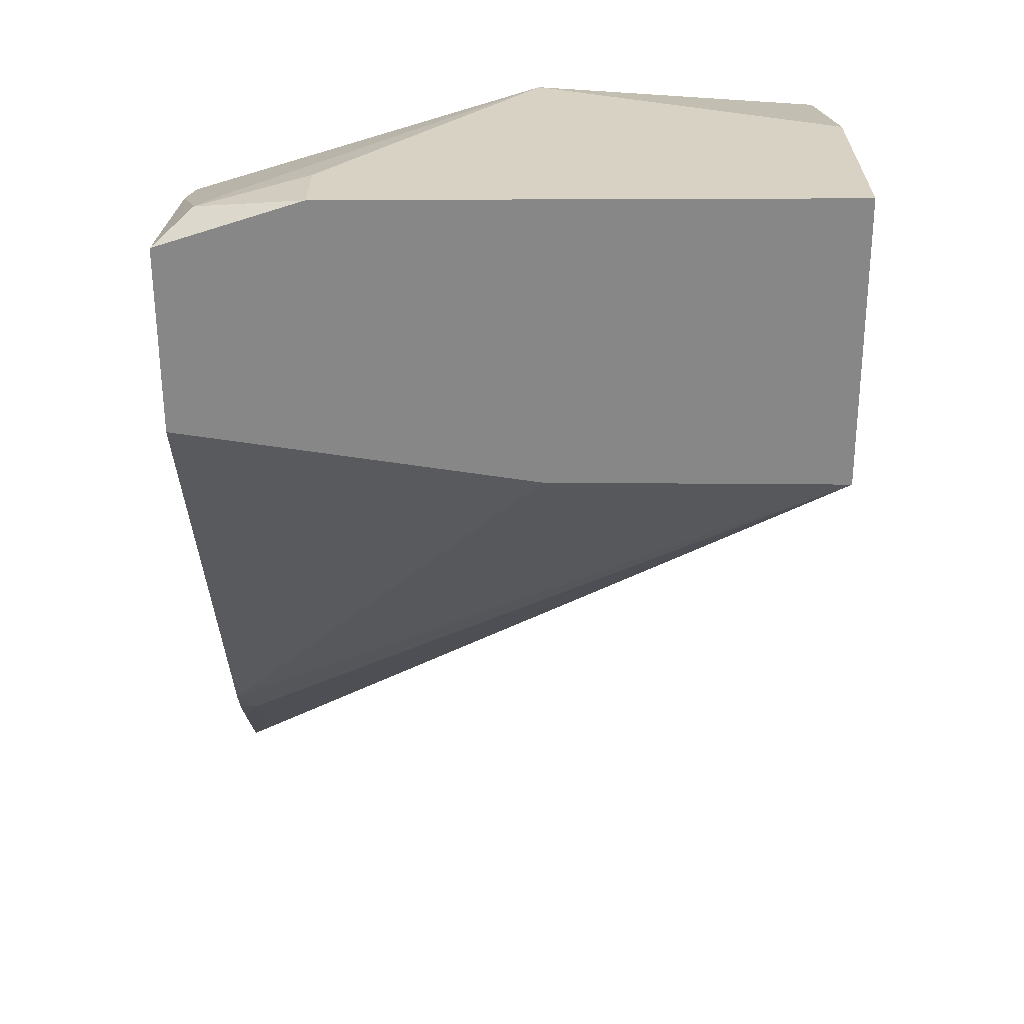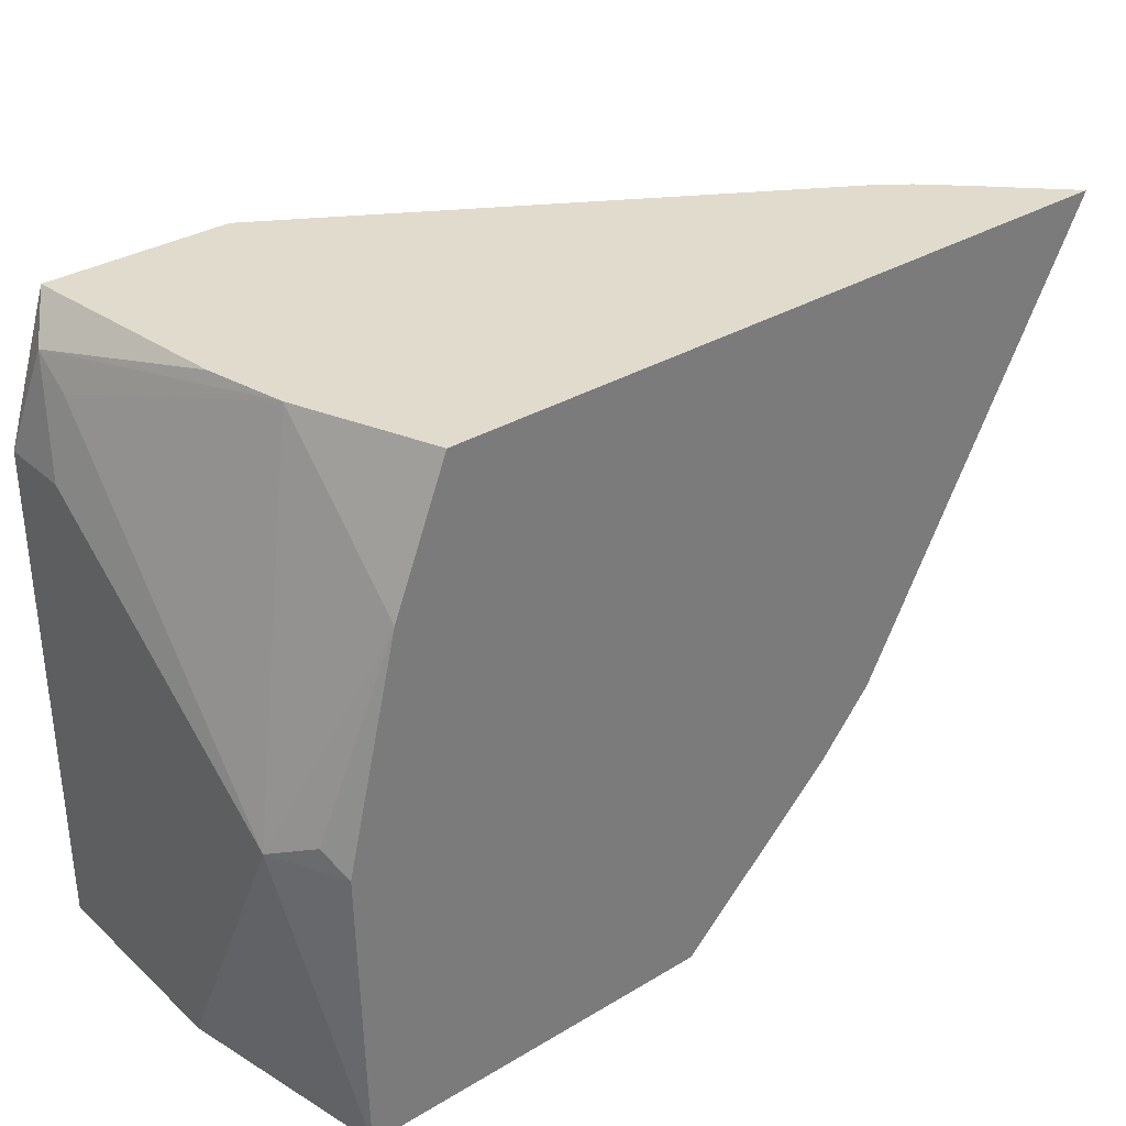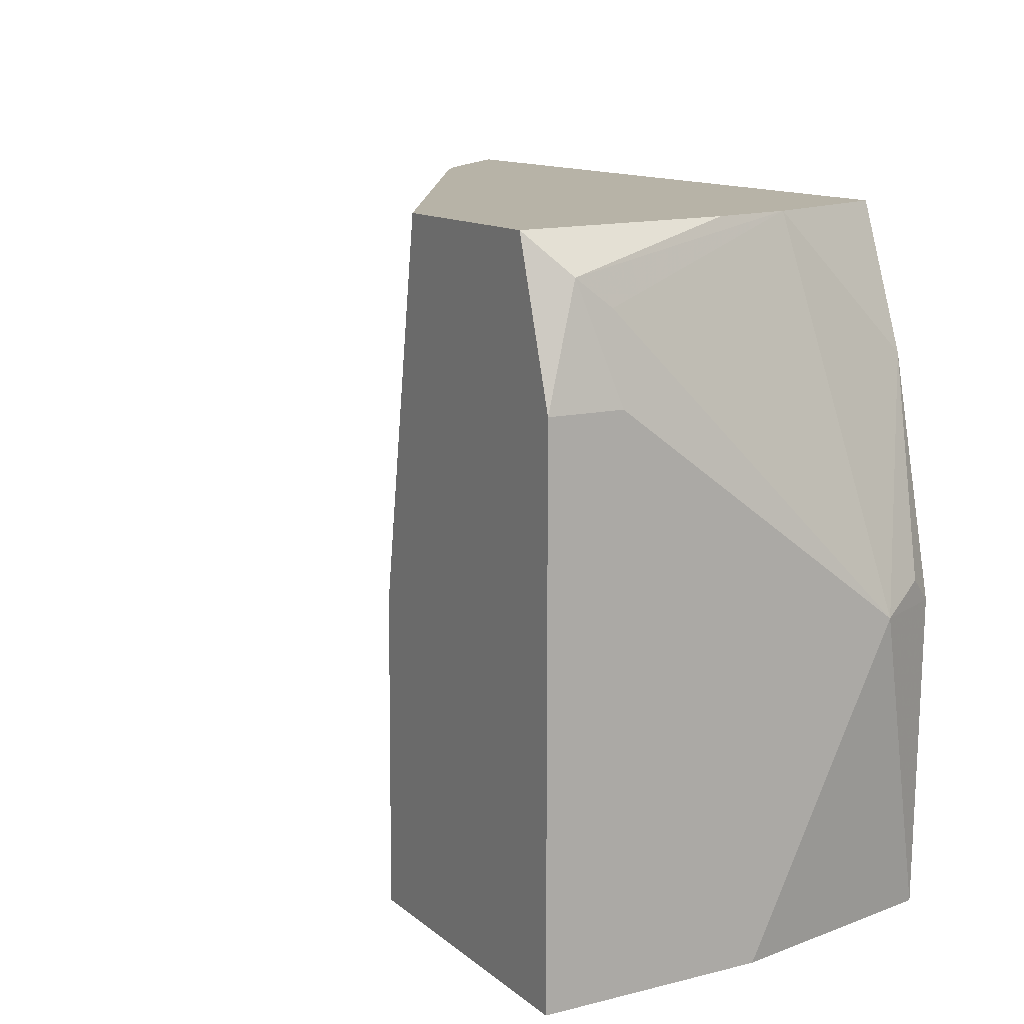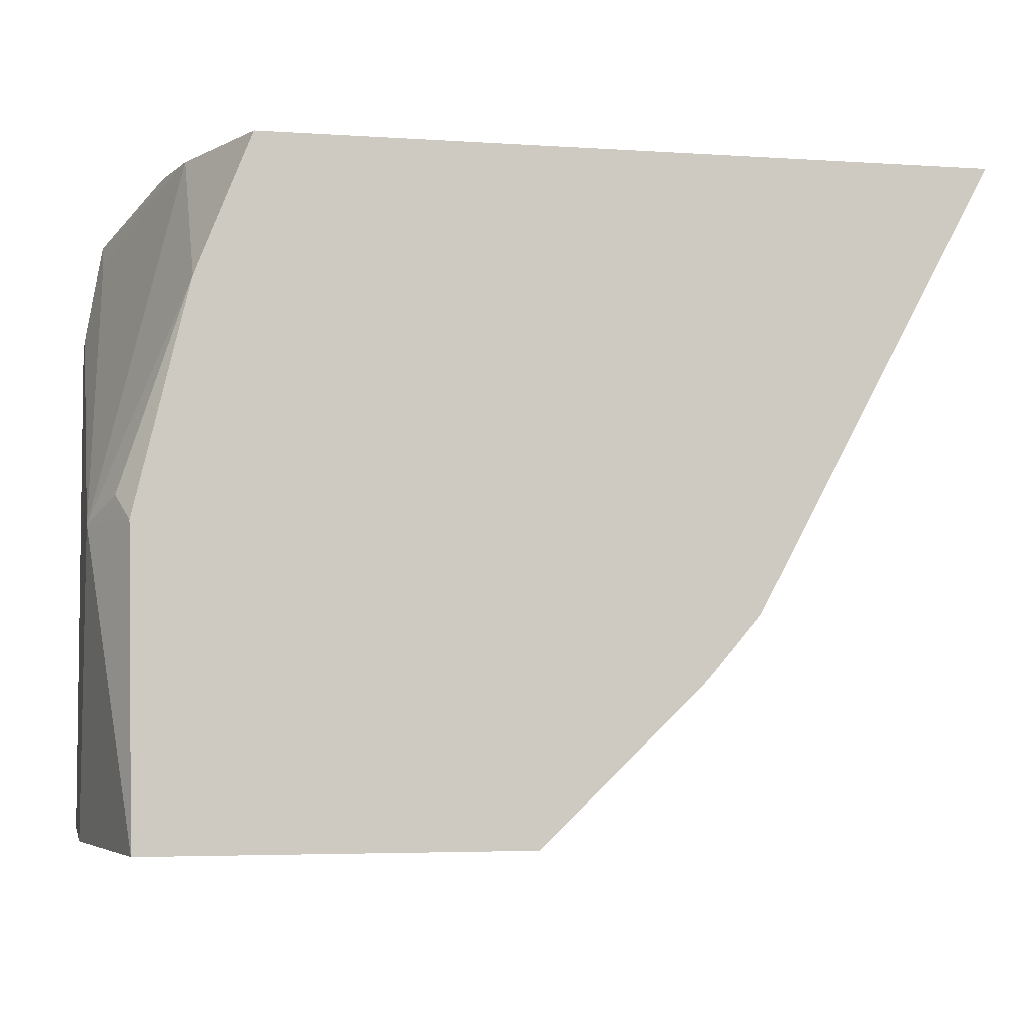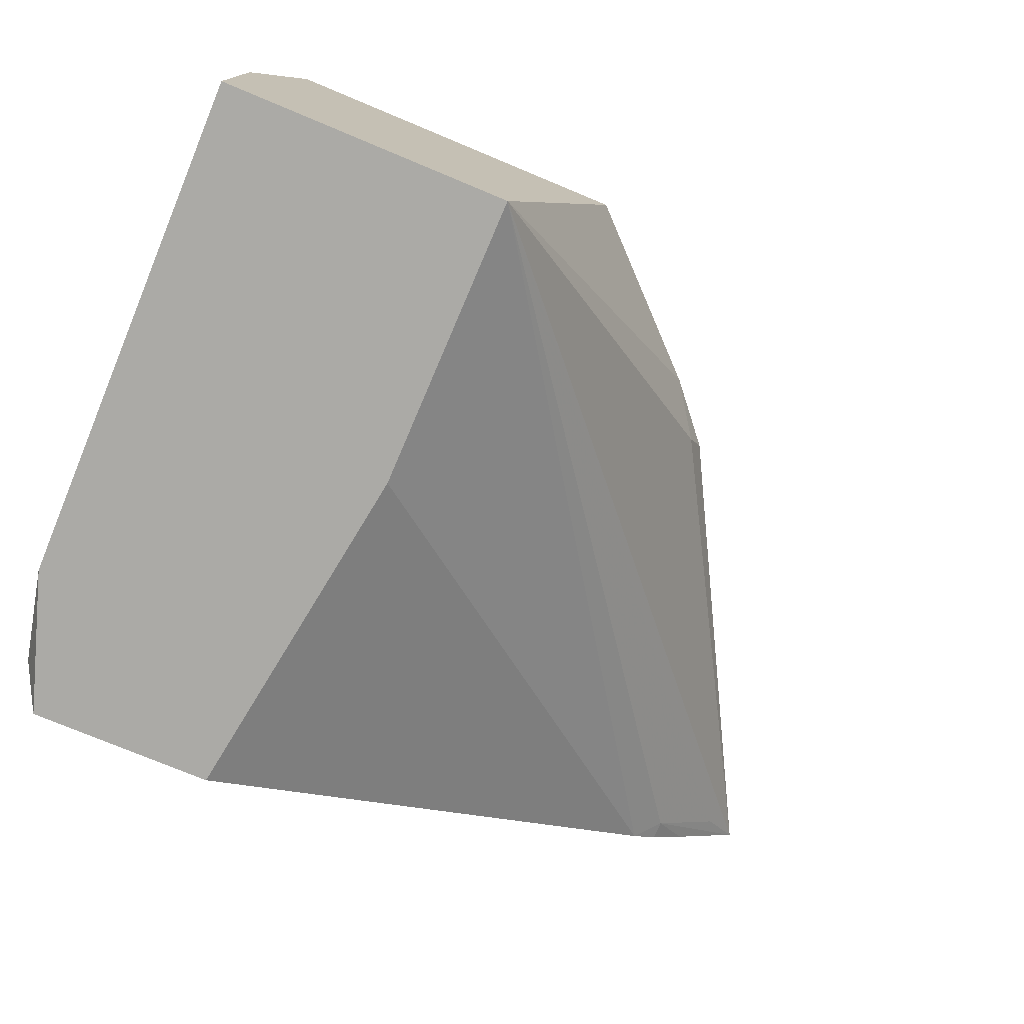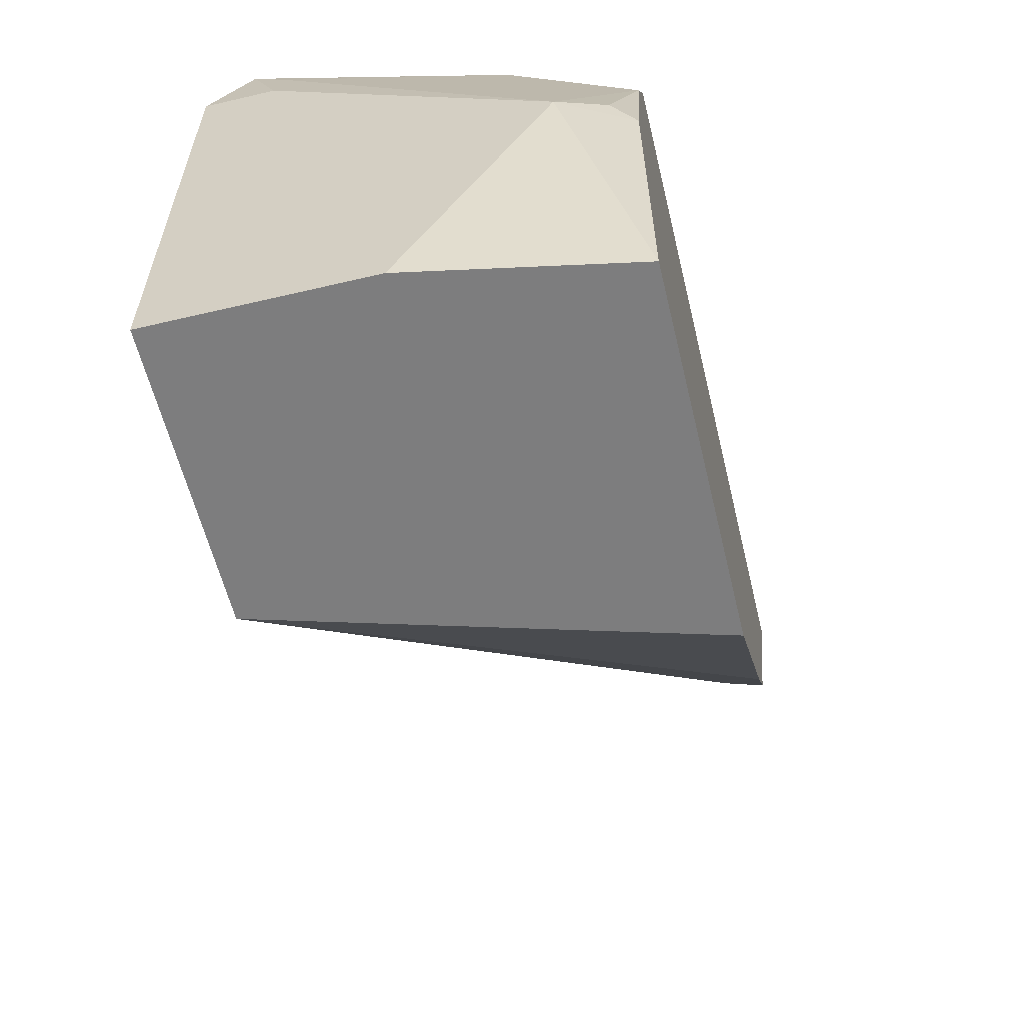
<metadata>
{"format":"obj","ext":"obj","renderer":"f3d","projection":"perspective","resolution":1024,"background":"white","views":[{"elev":-62.3,"azim":90.2,"up":"+Y"},{"elev":33.2,"azim":140.6,"up":"+Z"},{"elev":12.6,"azim":60.1,"up":"+Z"},{"elev":-4.6,"azim":168.0,"up":"+Z"},{"elev":-75.8,"azim":157.4,"up":"+Y"},{"elev":-59.2,"azim":103.6,"up":"+Z"}]}
</metadata>
<code>
v 0.3383 0.0597 -0.2423
v 0.3383 0.09949 -0.1592
v 0.3383 3.201e-05 -0.2423
v 0.3268 0.1195 -0.2423
v 0.3316 0.1128 -0.1526
v 0.3134 0.1195 -0.09711
v 0.3134 0.08167 -0.05929
v 0.3333 0.01991 -0.07712
v 0.3383 0.01991 -0.0995
v 0.3283 0.1195 -0.1593
v 0.3383 3.201e-05 -0.0995
v 0.2578 3.201e-05 -0.2423
v 0.2238 0.1195 -0.2423
v 0.2985 0.1195 -0.0597
v 0.2984 0.1195 -0.05929
v 0.3184 0.0597 -0.05929
v 0.3333 0.009959 -0.06966
v 0.3258 3.201e-05 -0.05972
v 0.2587 3.201e-05 -0.1592
v 0.1367 0.08392 -0.05929
v 0.1294 0.08954 -0.06468
v 0.1094 0.1094 -0.06468
v 0.09858 0.1195 -0.05929
v 0.1692 0.1094 -0.1841
v 0.179 0.1195 -0.199
v 0.2983 0.1195 -0.05929
v 0.3257 3.201e-05 -0.05929
v 0.274 3.201e-05 -0.05929
v 0.1294 0.08954 -0.05929
v 0.1191 0.09921 -0.05929
v 0.09889 0.1192 -0.05929
v 0.1641 0.1195 -0.1815
v 0.1642 0.1194 -0.1816
v 0.1642 0.1195 -0.1817
f 12 22 23
f 12 21 22
f 12 20 21
f 12 19 20
f 11 17 18
f 9 17 11
f 7 28 27
f 7 27 16
f 7 20 28
f 7 29 20
f 7 30 29
f 7 31 30
f 12 23 24
f 8 17 9
f 12 24 25
f 32 34 33
f 14 26 15
f 16 27 17
f 17 27 18
f 19 28 20
f 20 29 21
f 21 29 30
f 21 30 31
f 21 31 23
f 21 23 22
f 23 32 33
f 23 33 24
f 24 33 34
f 24 34 25
f 7 23 31
f 12 25 13
f 7 26 23
f 6 14 15
f 7 17 8
f 7 15 26
f 1 2 9
f 1 9 11
f 1 3 12
f 1 12 13
f 1 13 4
f 1 4 2
f 2 5 6
f 2 6 7
f 2 7 8
f 2 8 9
f 2 4 10
f 2 10 5
f 3 11 18
f 3 18 27
f 1 11 3
f 3 28 19
f 3 27 28
f 6 15 7
f 5 10 6
f 4 6 10
f 4 14 6
f 4 26 14
f 7 16 17
f 4 32 23
f 4 34 32
f 4 25 34
f 4 13 25
f 4 23 26
f 3 19 12

</code>
